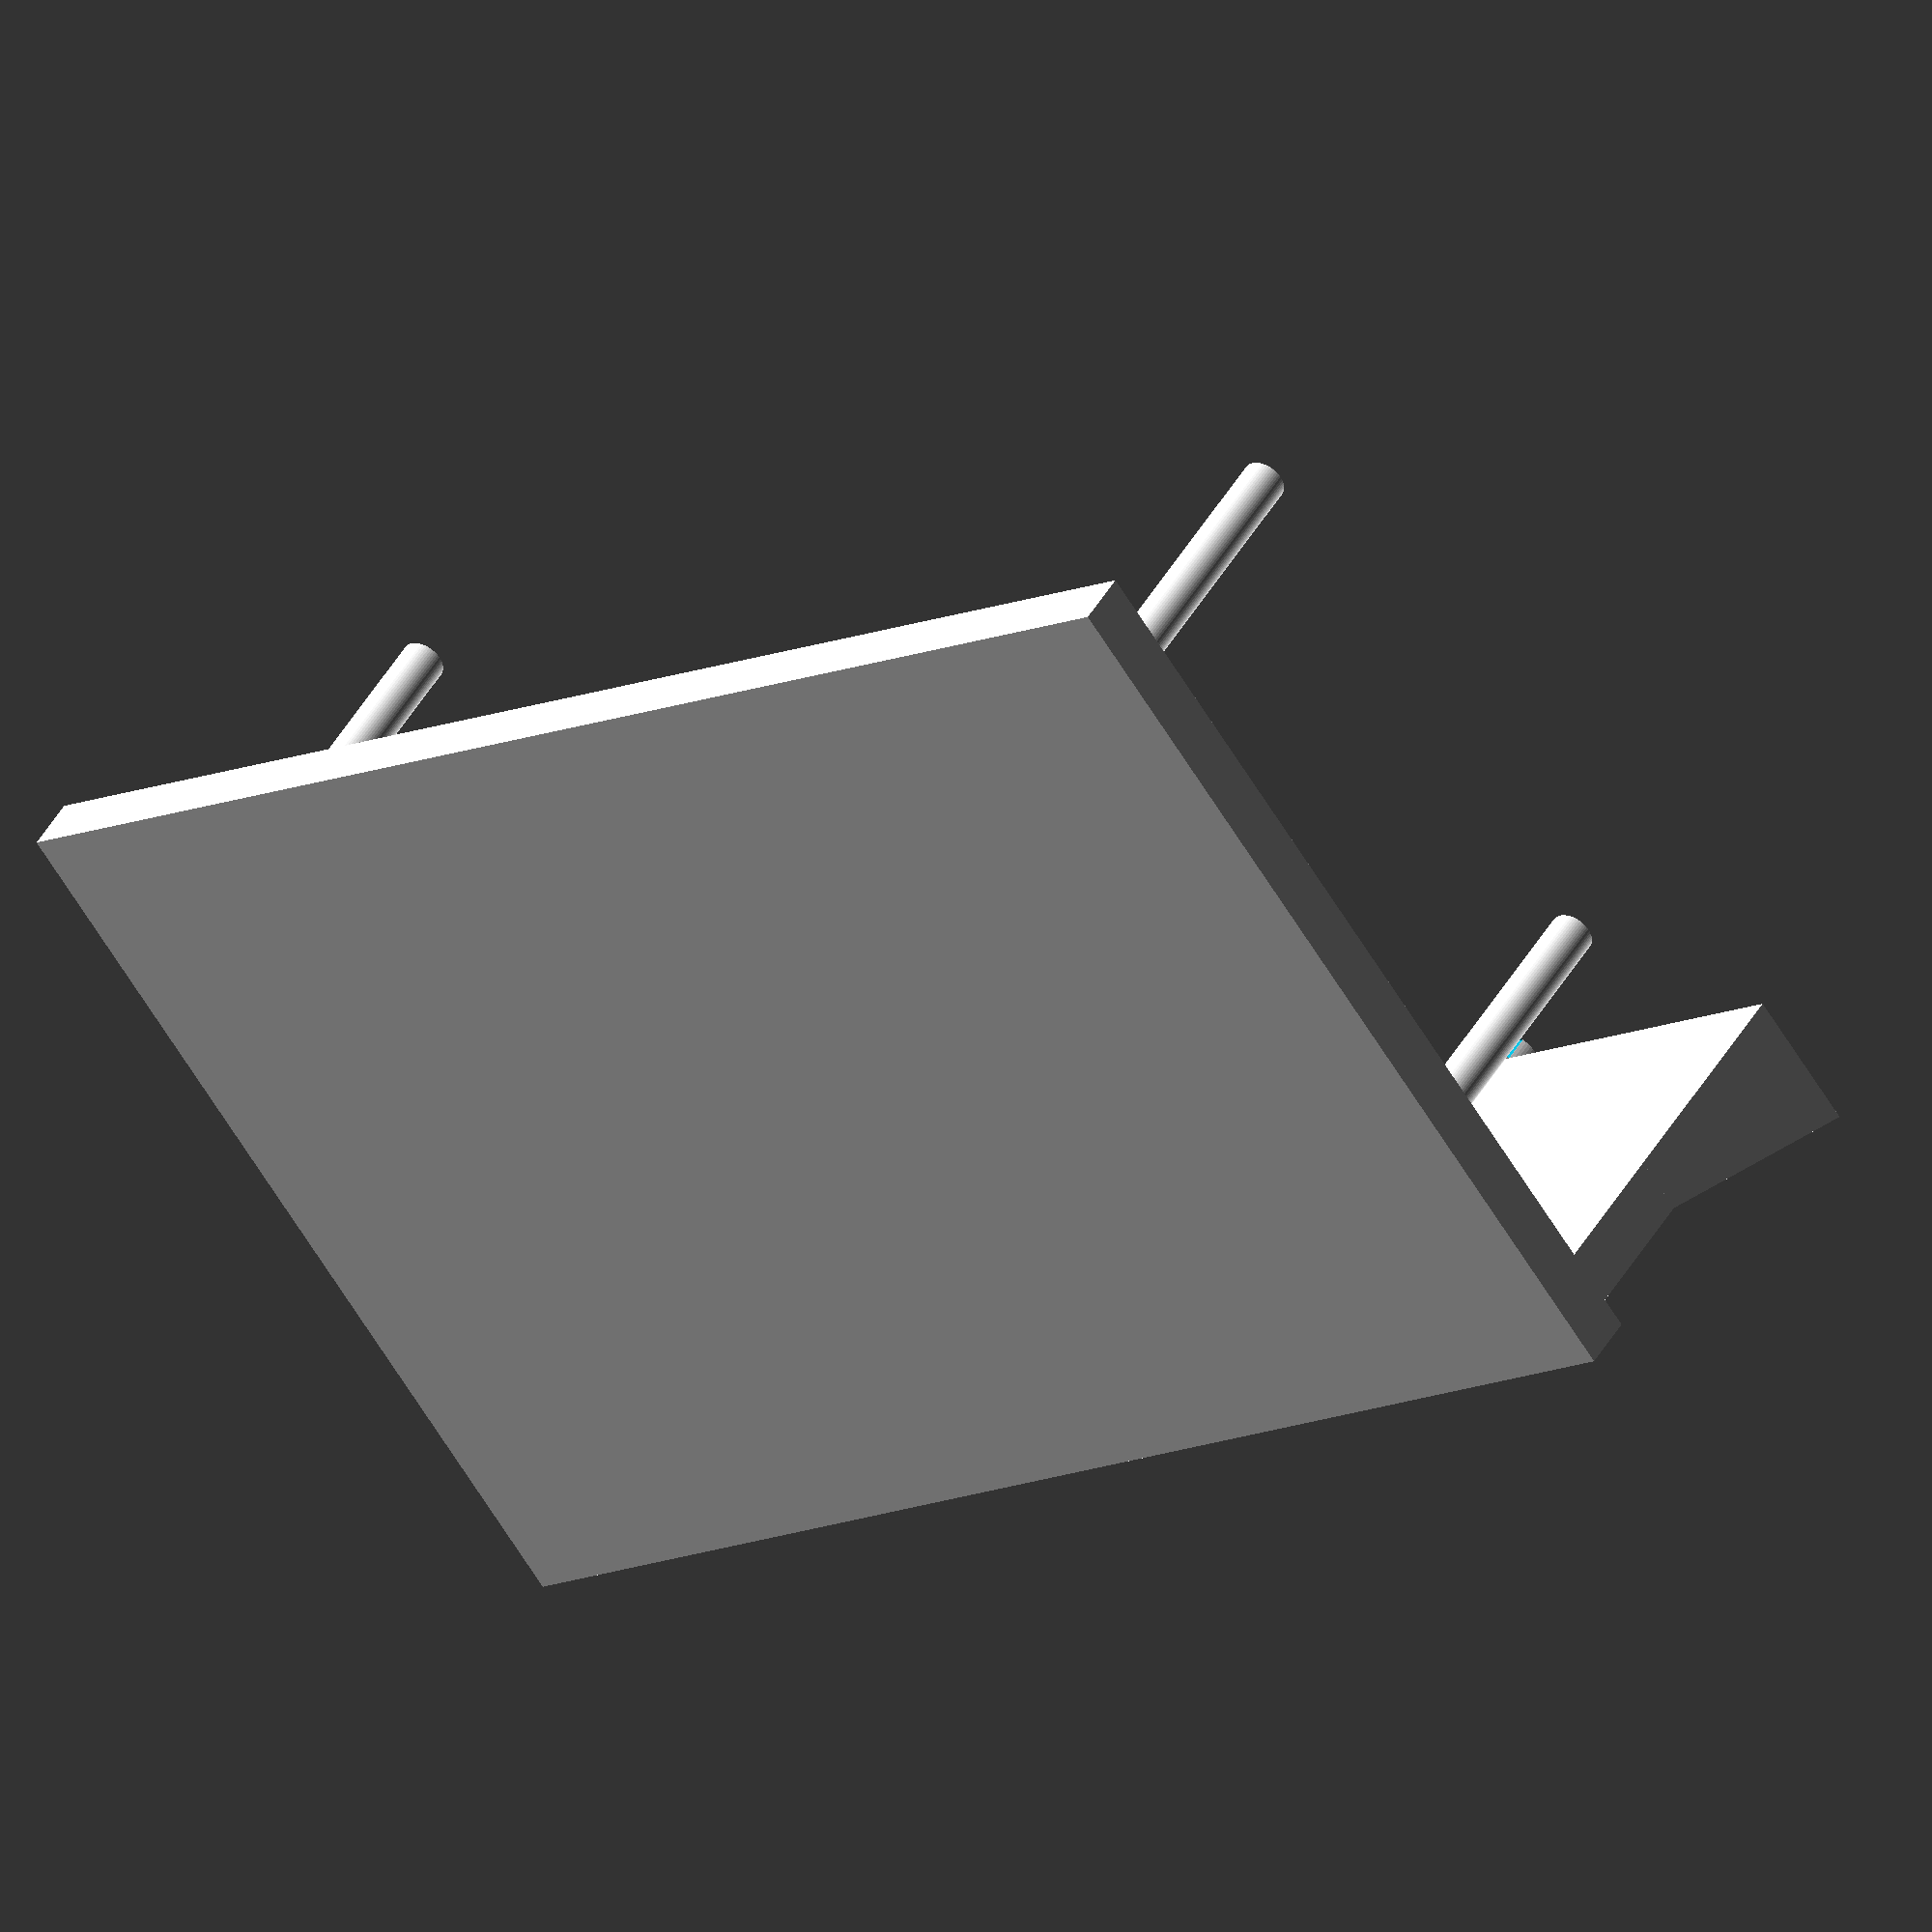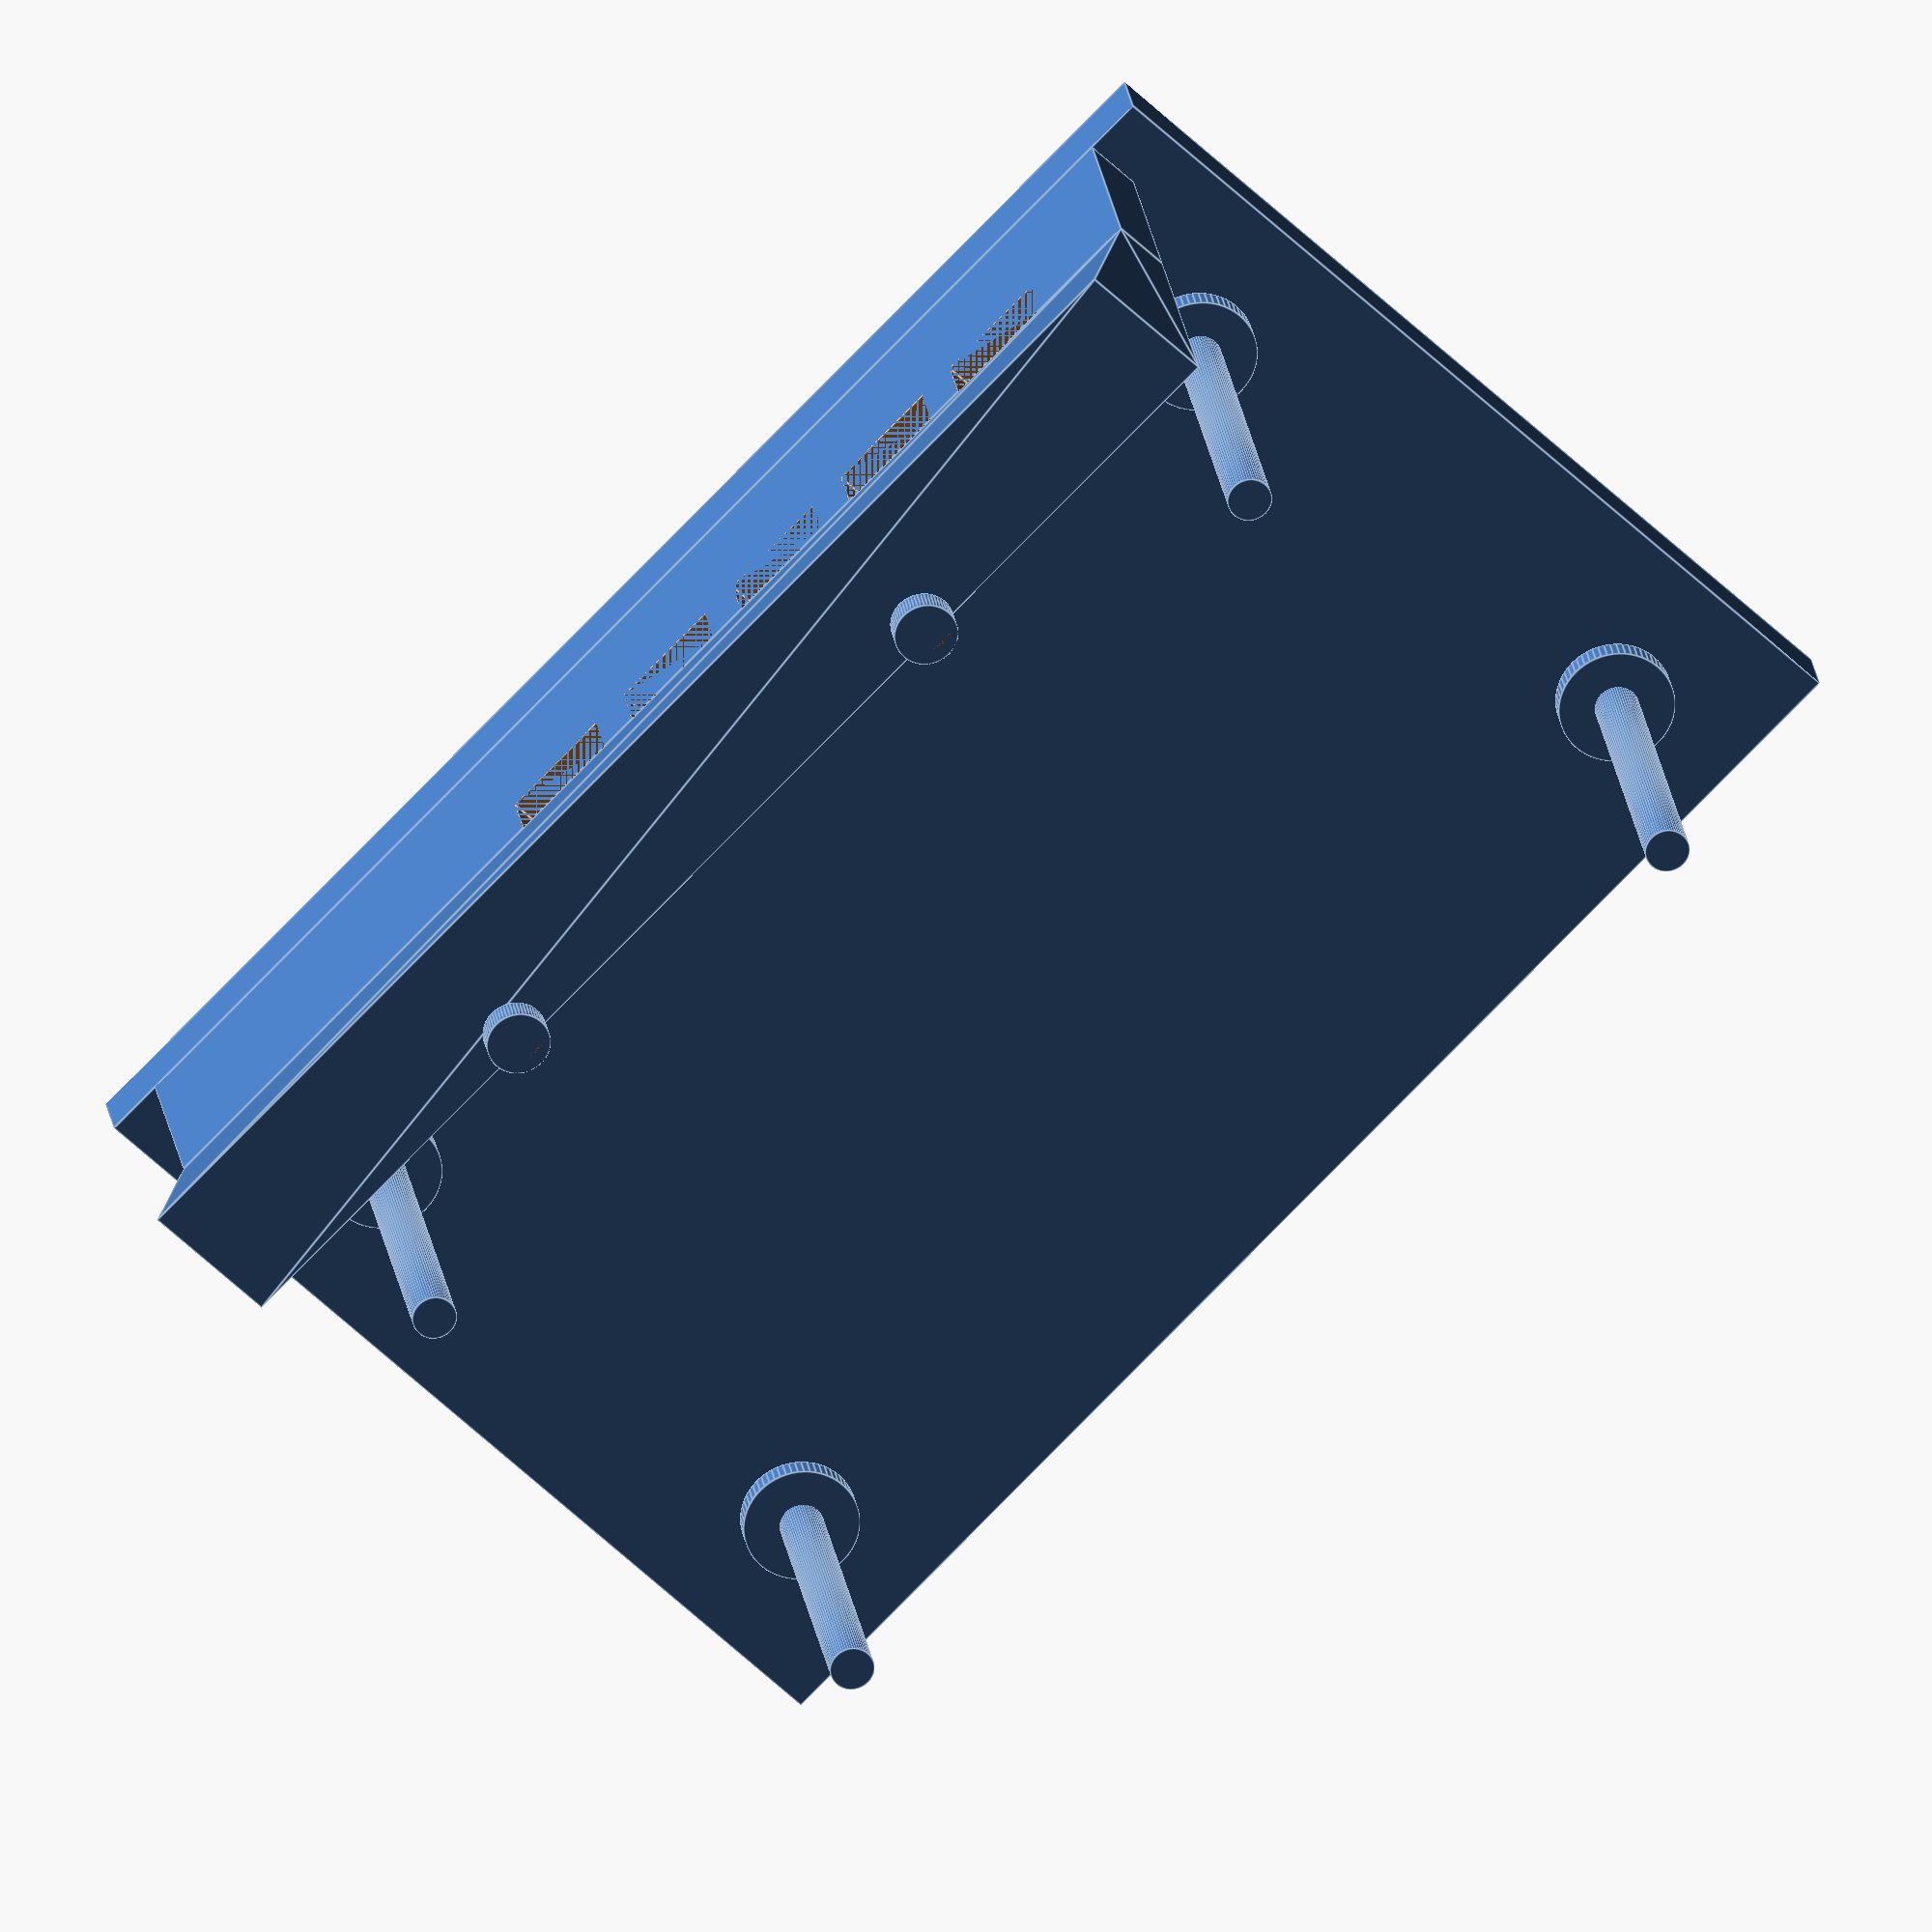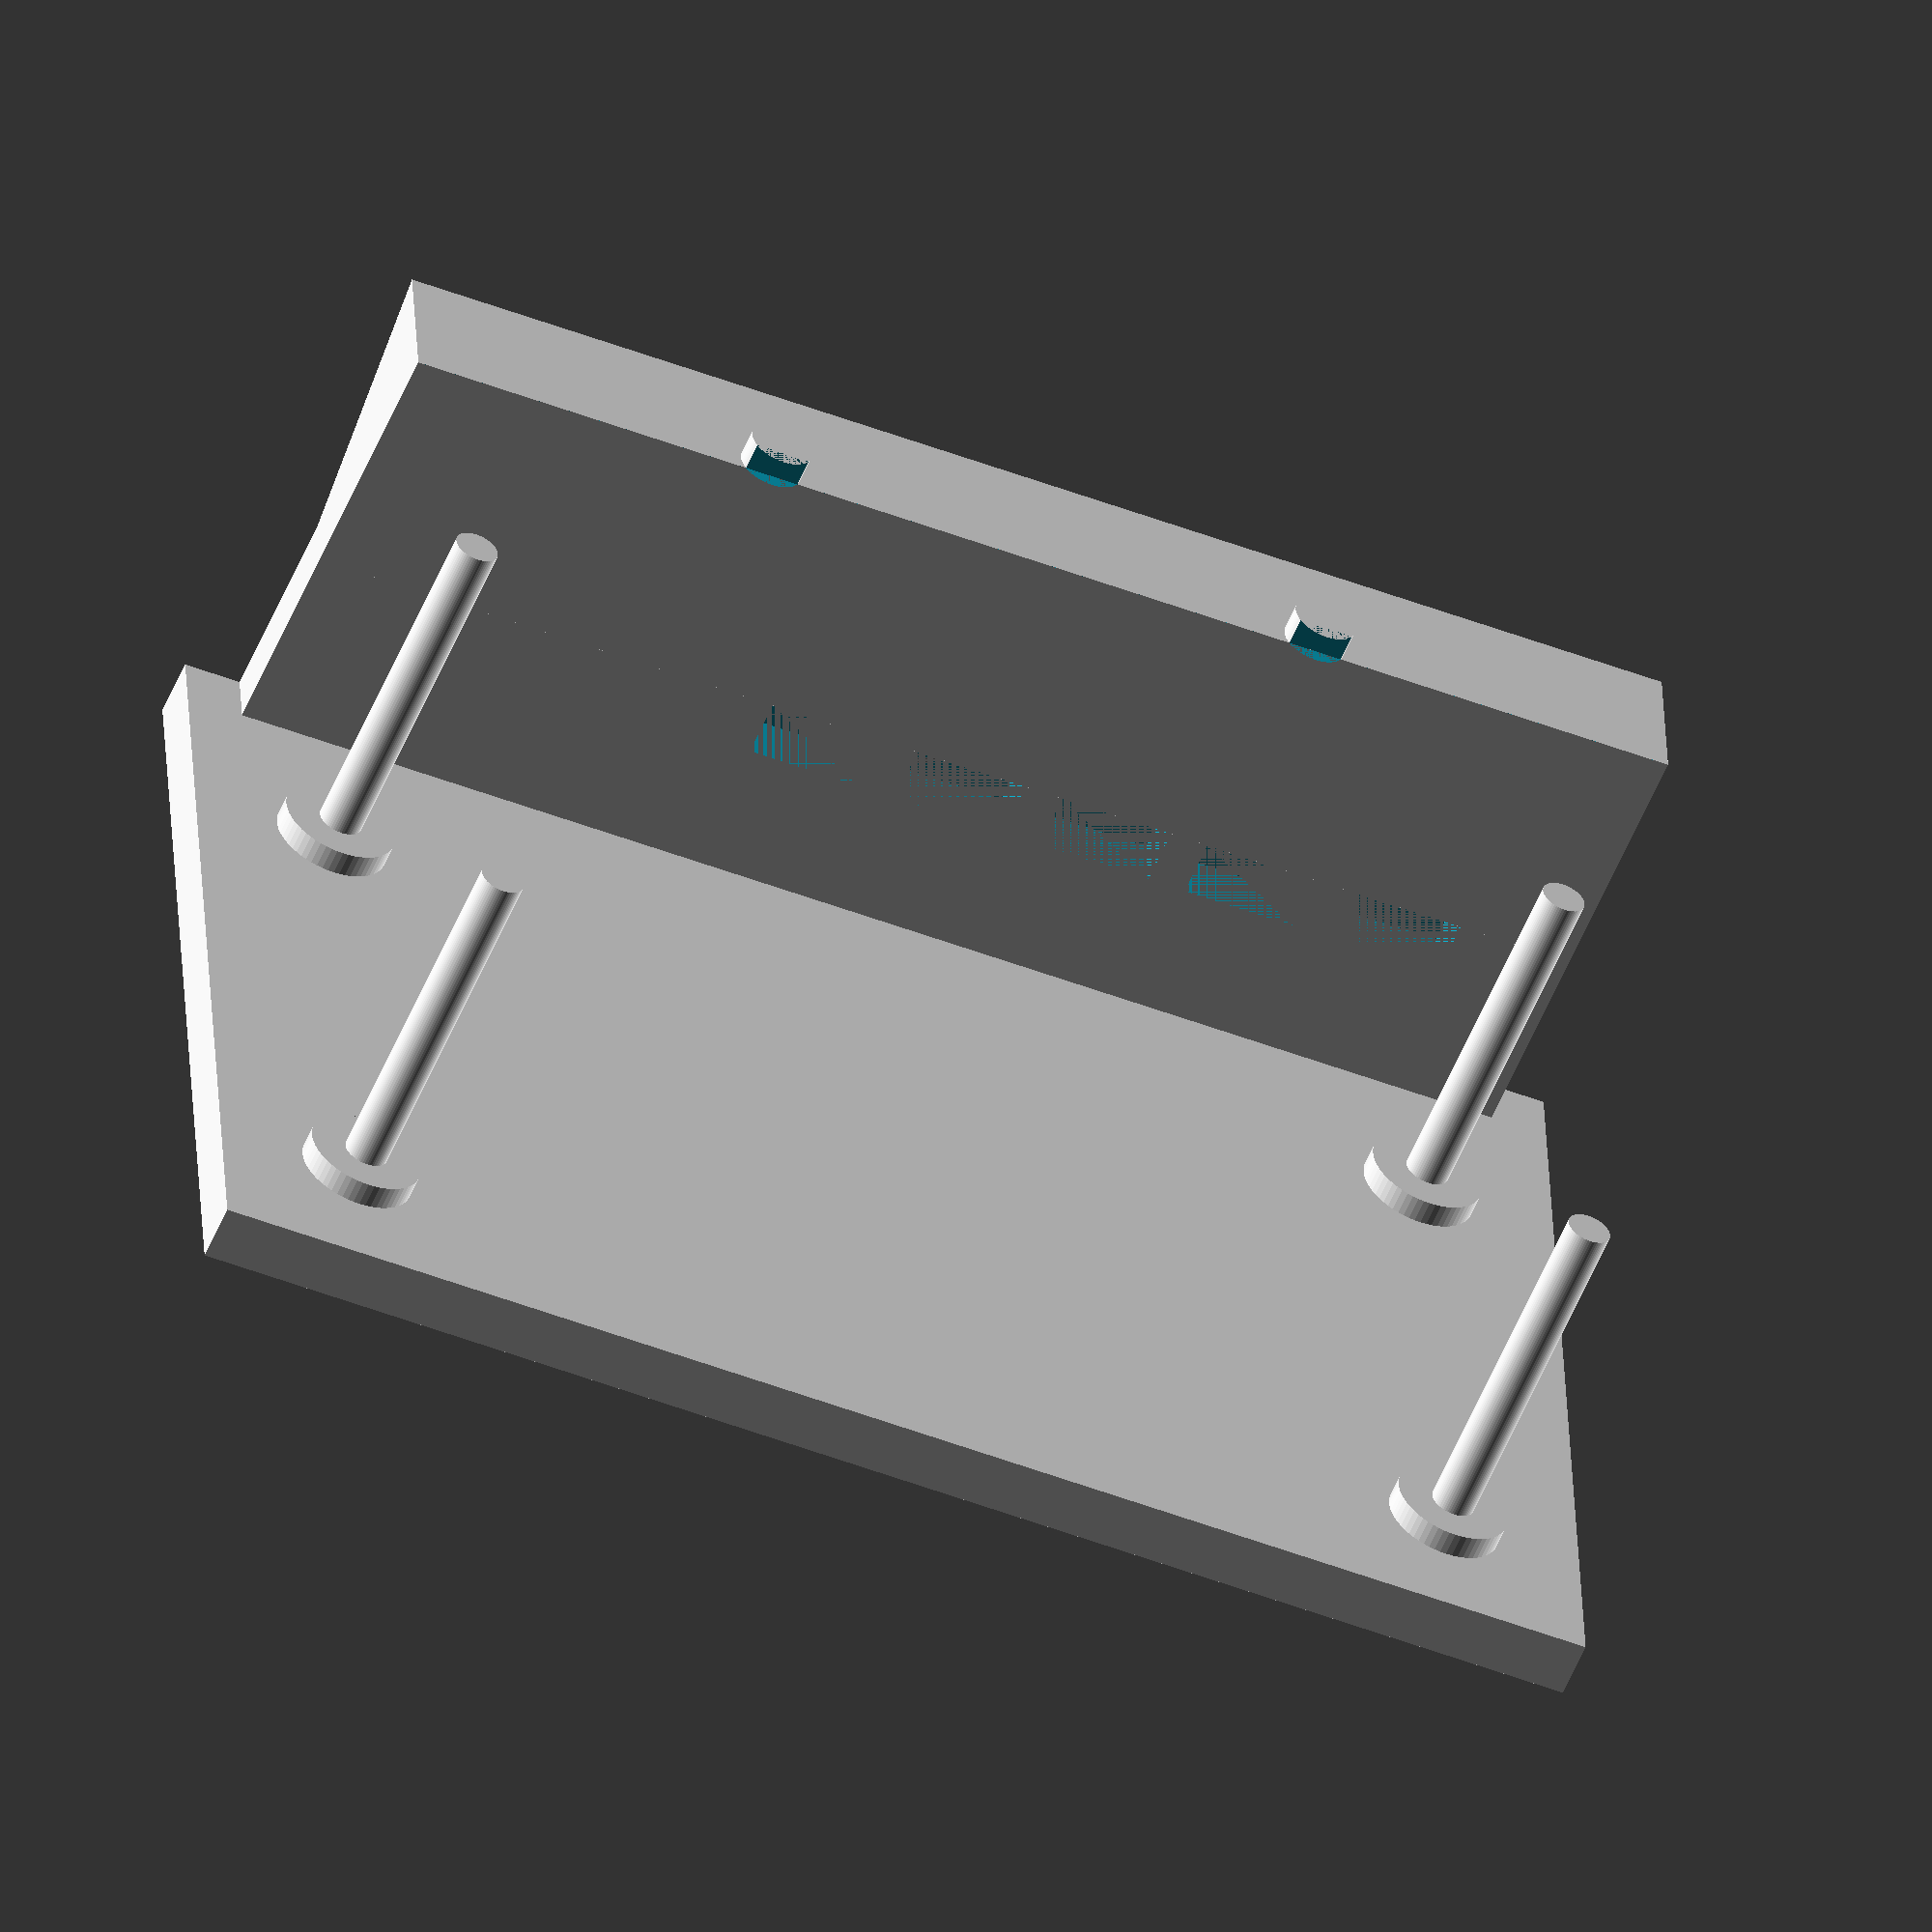
<openscad>
module housing(
  thickness, // general thickness of walls
  pi_rod_radius, // radius of the screw holes on the pi
  pi_rod_height, // height of the rods to pass through the pi, button shim, and the adapter
  pi_rod_spacing_x, // distance from the screw hole centers of the pi along the x axis
  pi_rod_spacing_y, // distance from the screw hole centers of the pi along the y axis
  pi_rod_clearance, // distance from the pi screw hole centers to the edge of the board
  pi_solder_clearance, // height of the solder joints on the underside of the pi
  button_shim_extension, // how much further the button shim sticks out beyond the pi
  button_shim_height, // distance from the bottom of the pi to the bottom of the shim
  button_x, // total width of a button
  button_opening_x, // width of the opening to reveal the button
  button_opening_z, // height of the opening to reveal the button
  button_offset, // distance from button E to its closest side of the board
  display_extension, // how much further the display sticks out beyond the button shim
  display_height, // distance between the bottom of the pi board and the bottom of the display board
  display_hole_radius, // radius of the screw holes on the display board
  display_hole_dist, // distance between the screw holes along the button-side edge
  display_hole_offset_y, // distance between top of the board the screw holes
  display_board_thickness, // thickness of the display board
) {
  inner_y = button_shim_extension + $tolerance/2 + pi_rod_spacing_y + 2*(pi_rod_radius + pi_rod_clearance);
  inner_x = pi_rod_spacing_x + 2*(pi_rod_radius + pi_rod_clearance);

  translate([-thickness,-thickness,-thickness])
    cube([inner_x + 2*thickness, inner_y + 2*thickness, thickness]);

  translate([pi_rod_radius + pi_rod_clearance, pi_rod_radius + pi_rod_clearance, 0])
    for (x = [0, 1])
      for (y = [0, 1])
        translate([x*pi_rod_spacing_x, y*pi_rod_spacing_y, 0]) {
          cylinder(pi_rod_height + pi_solder_clearance, pi_rod_radius - $tolerance/2, pi_rod_radius - $tolerance/2);
          cylinder(pi_solder_clearance, pi_rod_clearance, pi_rod_clearance);
        }

  bottom_of_button_z = button_shim_height + pi_solder_clearance;

  translate([0, inner_y, 0])
    difference() {
      cube([inner_x, thickness, bottom_of_button_z + button_opening_z]);
      for (i = [0:4]) {
        translate([i * button_x + thickness + button_offset, 0, bottom_of_button_z])
          cube([button_opening_x, thickness, button_opening_z]);
      }
    }

  button_shim_to_display_dist = display_extension - button_shim_extension;
  button_shim_bottom_to_display_bottom = display_height - button_shim_height - button_opening_z;

  translate([0, inner_y, bottom_of_button_z + button_opening_z])
  rotate([90, 0, 0])
  rotate([0, 90, 0])
  linear_extrude(inner_x)
    polygon(
      [ [0,0]
      , [0, button_shim_bottom_to_display_bottom]
      , [thickness + button_shim_to_display_dist, button_shim_bottom_to_display_bottom]
      , [thickness, 0]
      ]
    );

  translate([0, inner_y - display_hole_radius, display_height + pi_solder_clearance])
    difference () {
      translate([inner_x/2, -button_shim_extension + display_extension - display_hole_offset_y + $tolerance/2, 0])
        for(i = [-1,1])
          translate([i * display_hole_dist/2, 0, 0])
            cylinder(display_board_thickness, display_hole_radius - $tolerance/2, display_hole_radius - $tolerance/2);
      translate([0, -display_hole_radius, 0])
        cube([inner_x, 2*display_hole_radius, display_board_thickness]);

    }
}

housing(
  thickness = 3,
  pi_rod_radius = 1.5,
  pi_rod_height = 18,
  pi_rod_spacing_x = 60,
  pi_rod_spacing_y = 30,
  pi_rod_clearance = 3,
  pi_solder_clearance = 1.25,
  button_shim_extension = 4,
  button_shim_height = 6,
  button_x = 8,
  button_opening_x = 6,
  button_opening_z = 3,
  button_offset = 22,
  display_extension = 8.5,
  display_height = 22,
  display_hole_radius = 2,
  display_hole_dist = 30,
  display_hole_offset_y = 2,
  display_board_thickness = 1.5,
  $fn=60,
  $tolerance = 0.7
);

</openscad>
<views>
elev=135.2 azim=36.2 roll=332.1 proj=o view=solid
elev=335.8 azim=314.3 roll=351.8 proj=o view=edges
elev=56.8 azim=357.3 roll=337.3 proj=o view=solid
</views>
